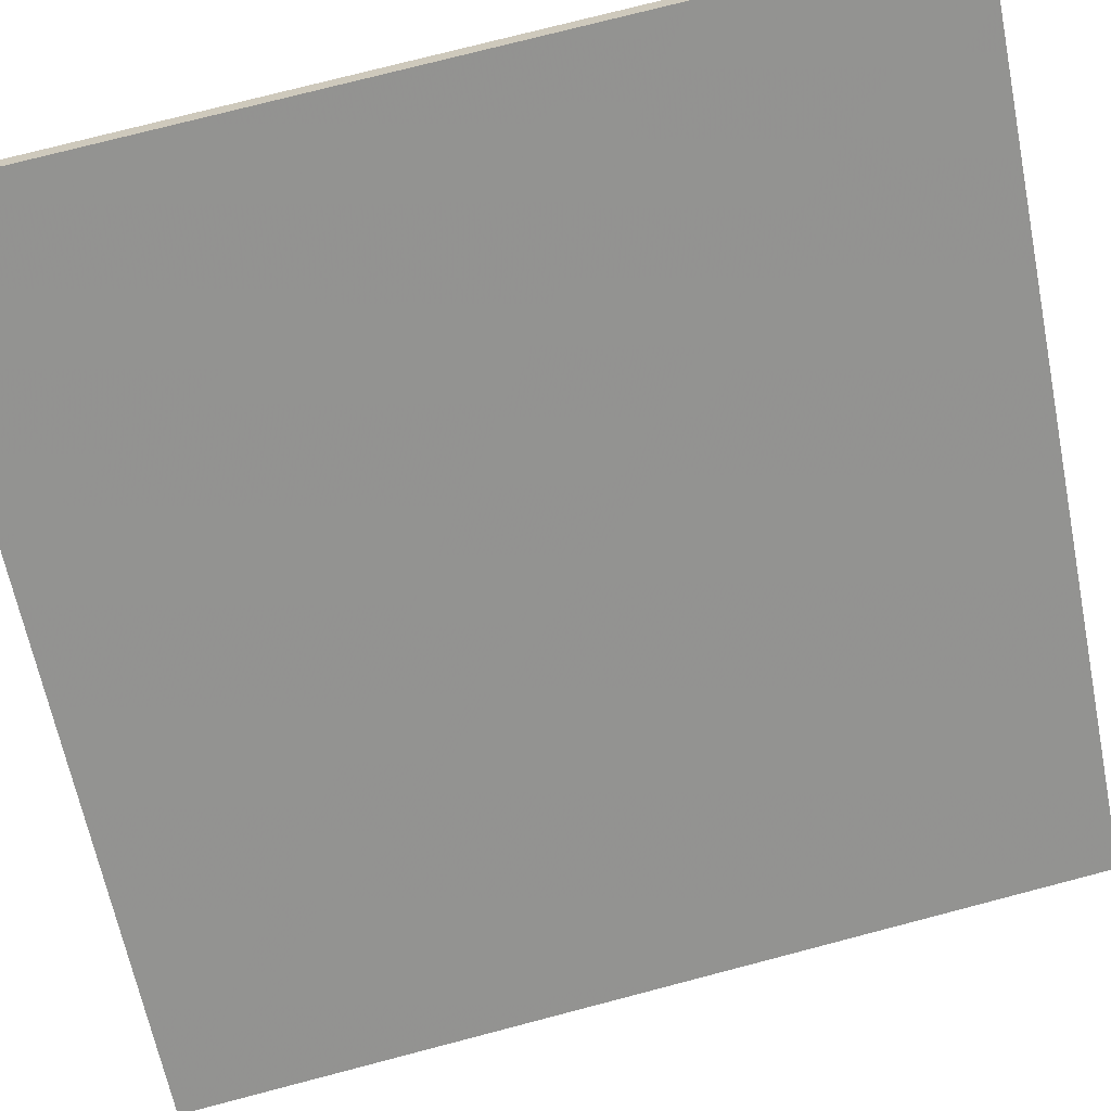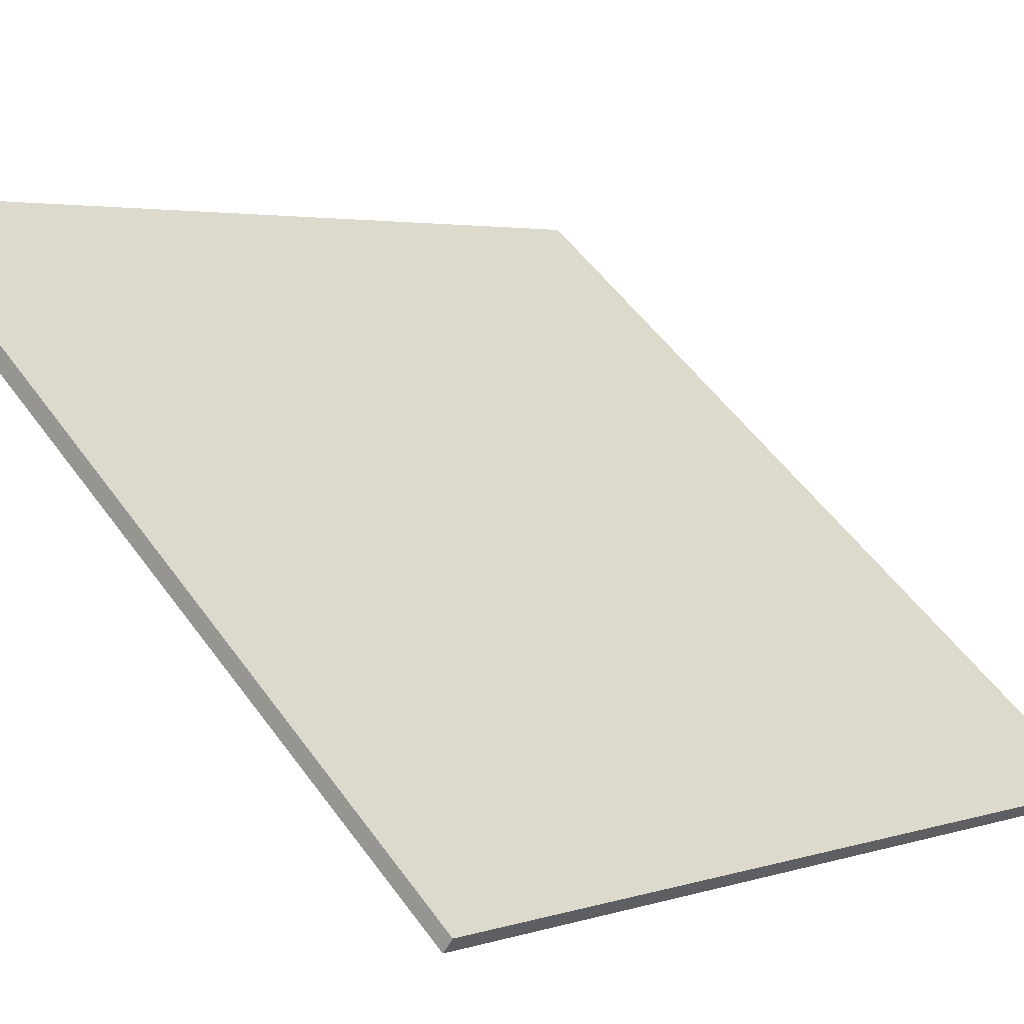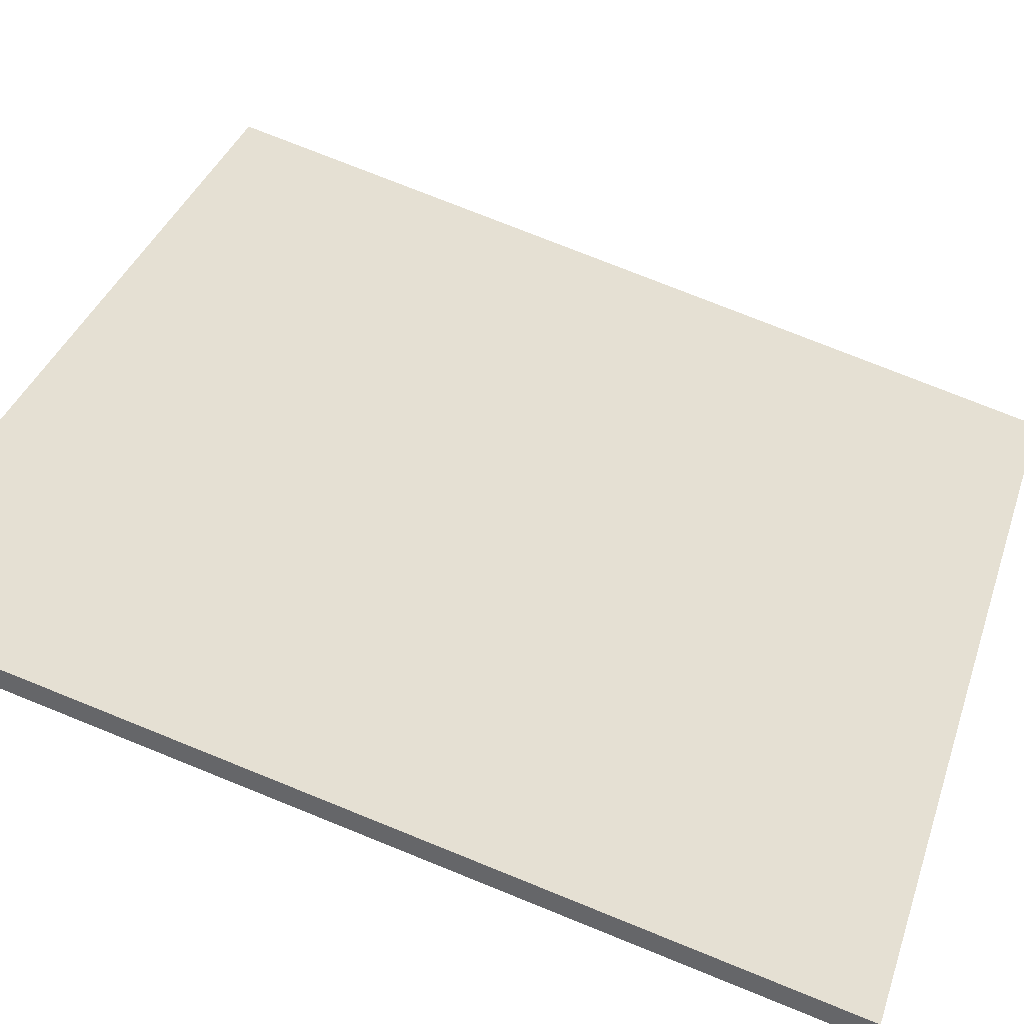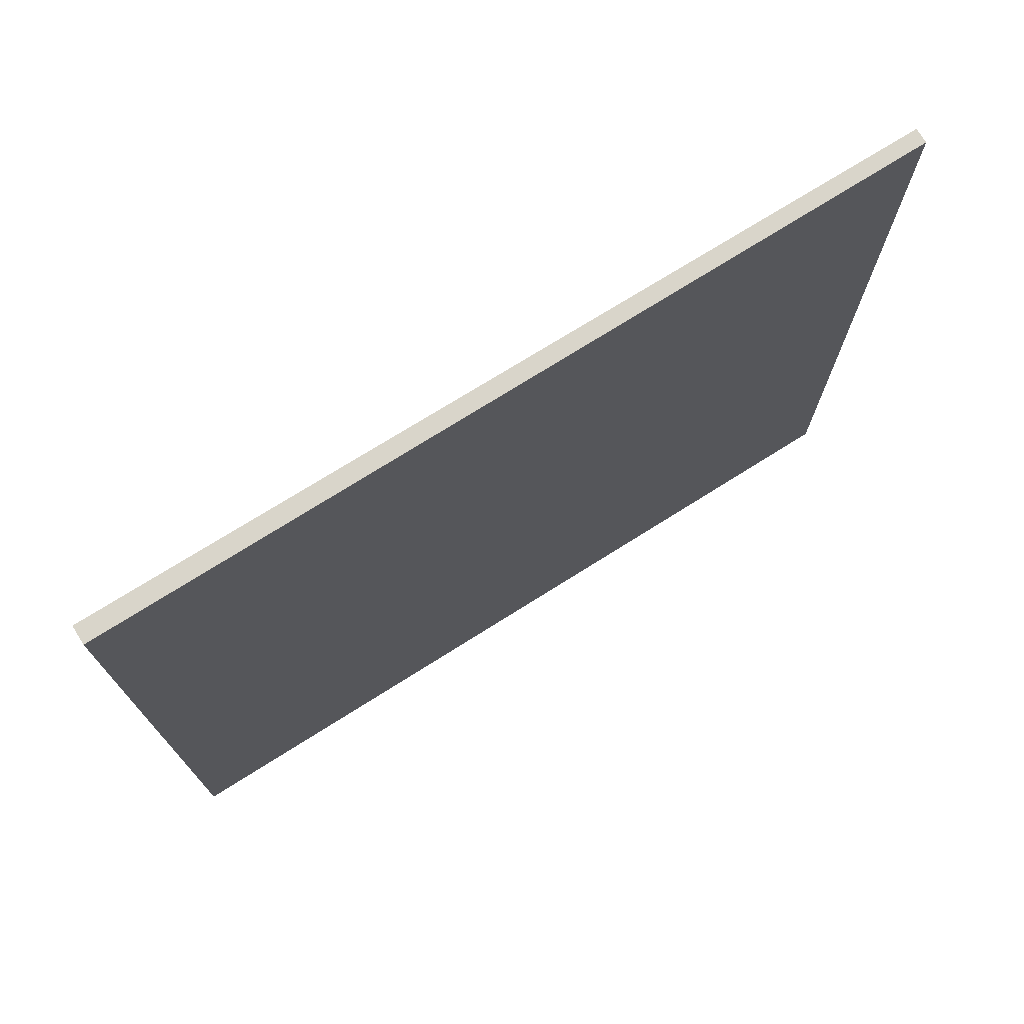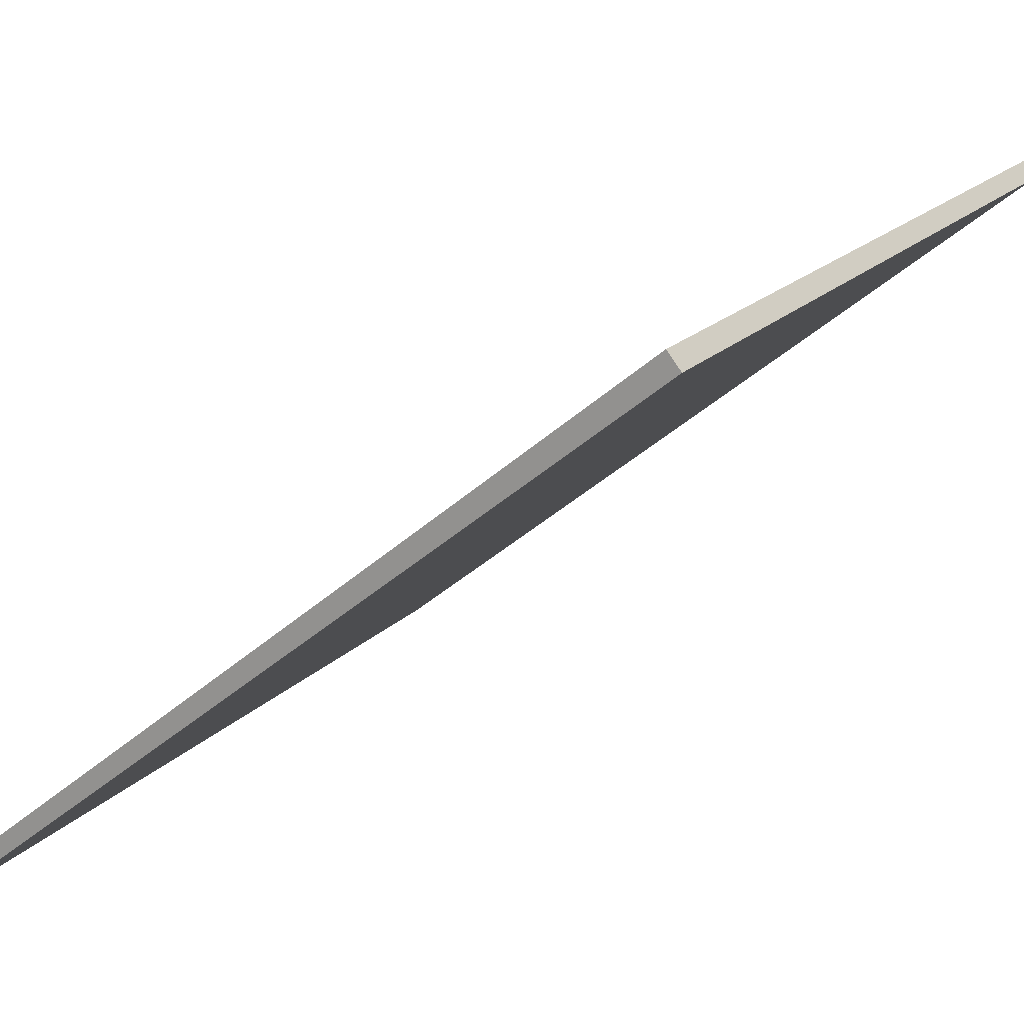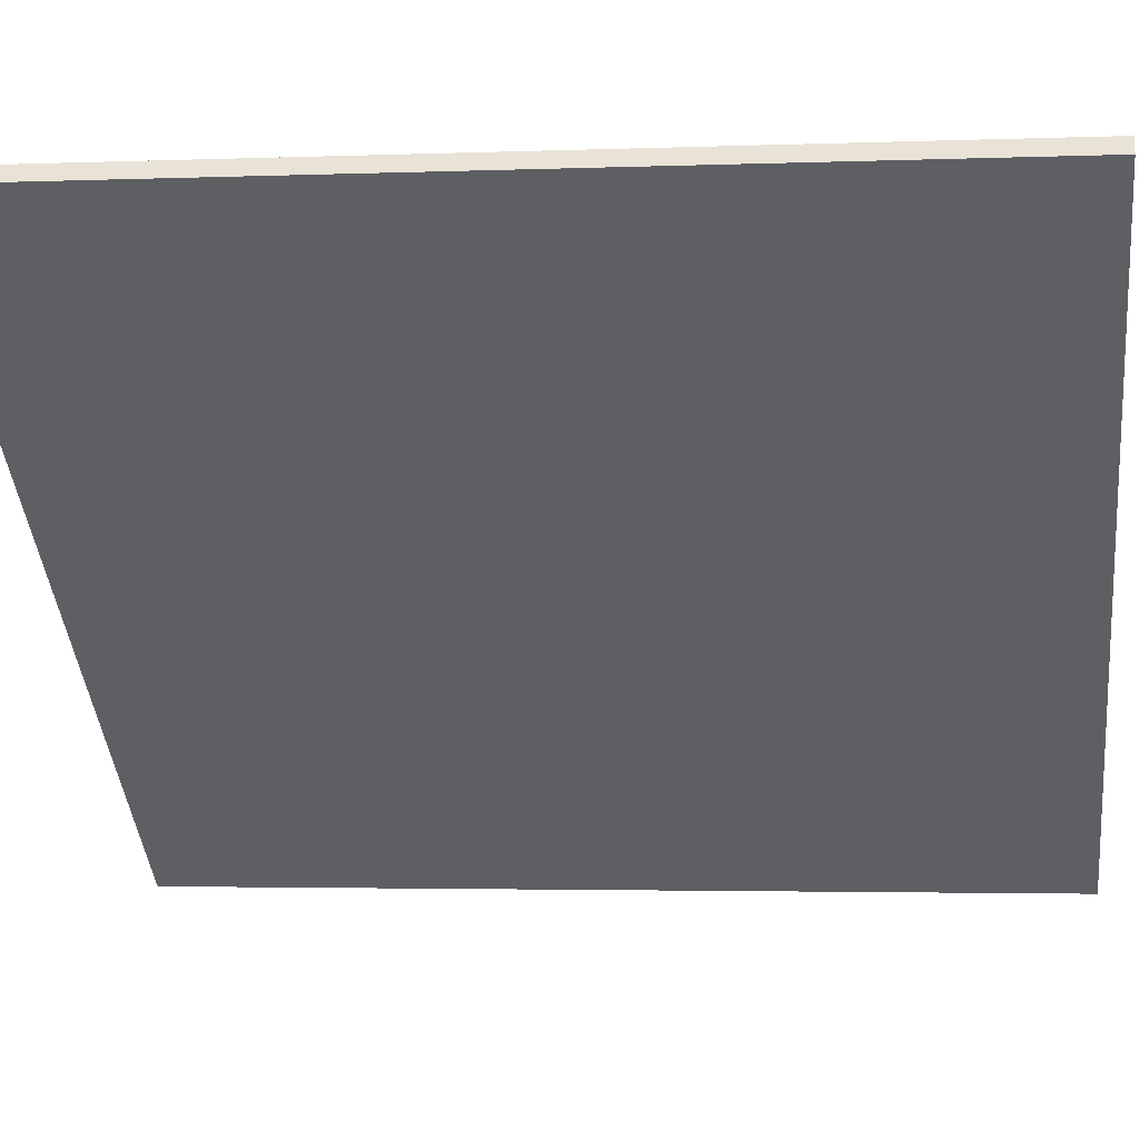
<metadata>
{"format":"obj","ext":"obj","renderer":"f3d","projection":"perspective","resolution":1024,"background":"white","views":[{"elev":75.9,"azim":-104.6,"up":"+Y"},{"elev":3.4,"azim":-137.3,"up":"+Y"},{"elev":75.9,"azim":111.9,"up":"+Y"},{"elev":74.4,"azim":-173.3,"up":"+Z"},{"elev":16.9,"azim":26.4,"up":"+Y"},{"elev":-2.8,"azim":97.6,"up":"+Y"}]}
</metadata>
<code>
v 16.16 91.42 -3.662
v 16.16 91.42 3.662
v 16.24 91.32 -3.662
v 16.24 91.32 3.662
v 21.86 96.01 -3.662
v 21.86 96.01 3.662
v 21.97 95.89 -3.662
v 21.97 95.89 3.662
f 1 3 4
f 4 2 1
f 5 6 8
f 8 7 5
f 1 2 6
f 6 5 1
f 3 7 8
f 8 4 3
f 1 5 7
f 7 3 1
f 2 4 8
f 8 6 2

</code>
